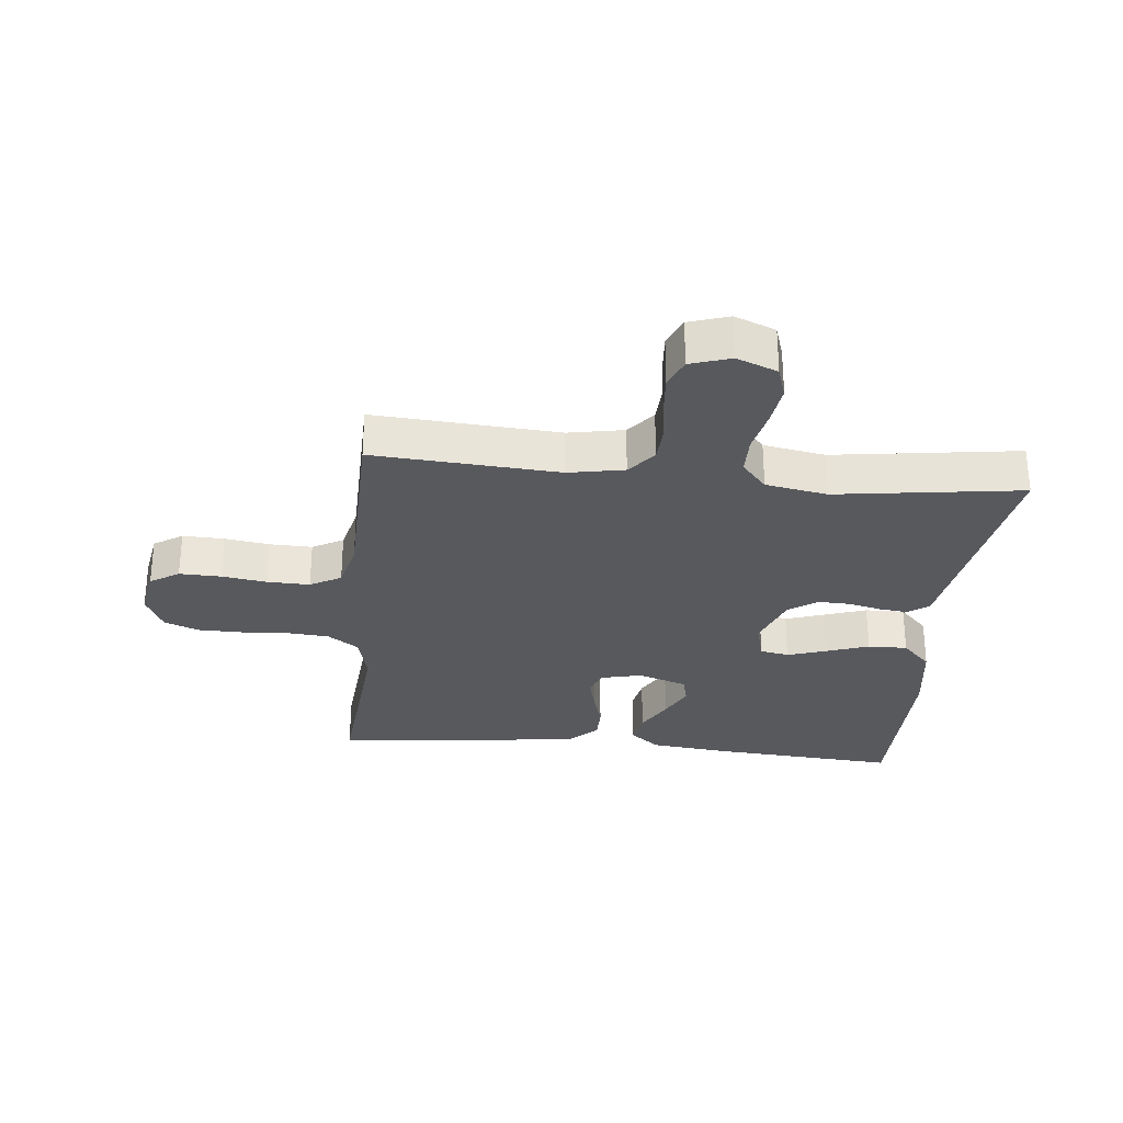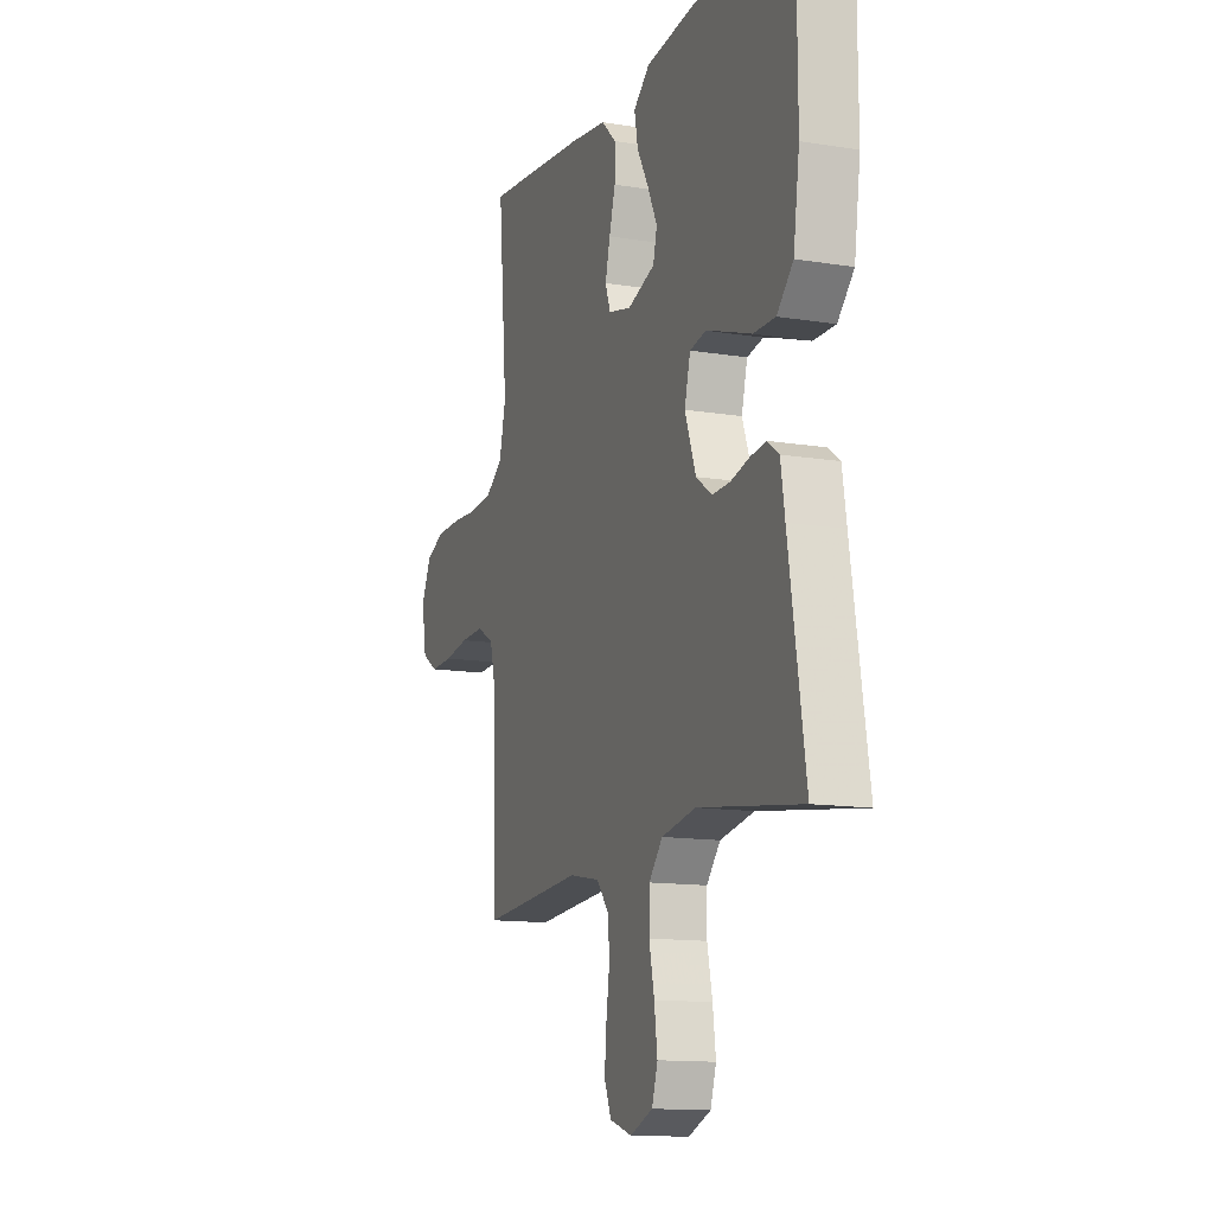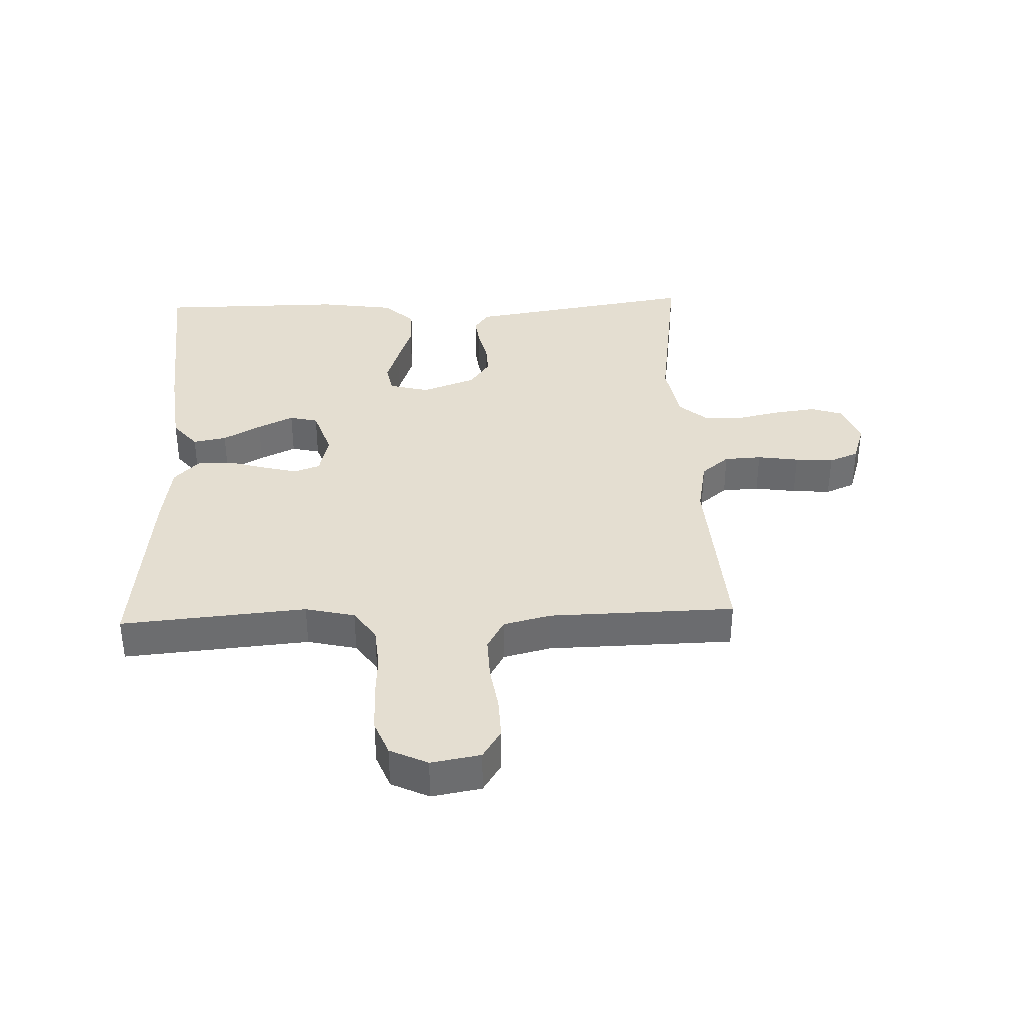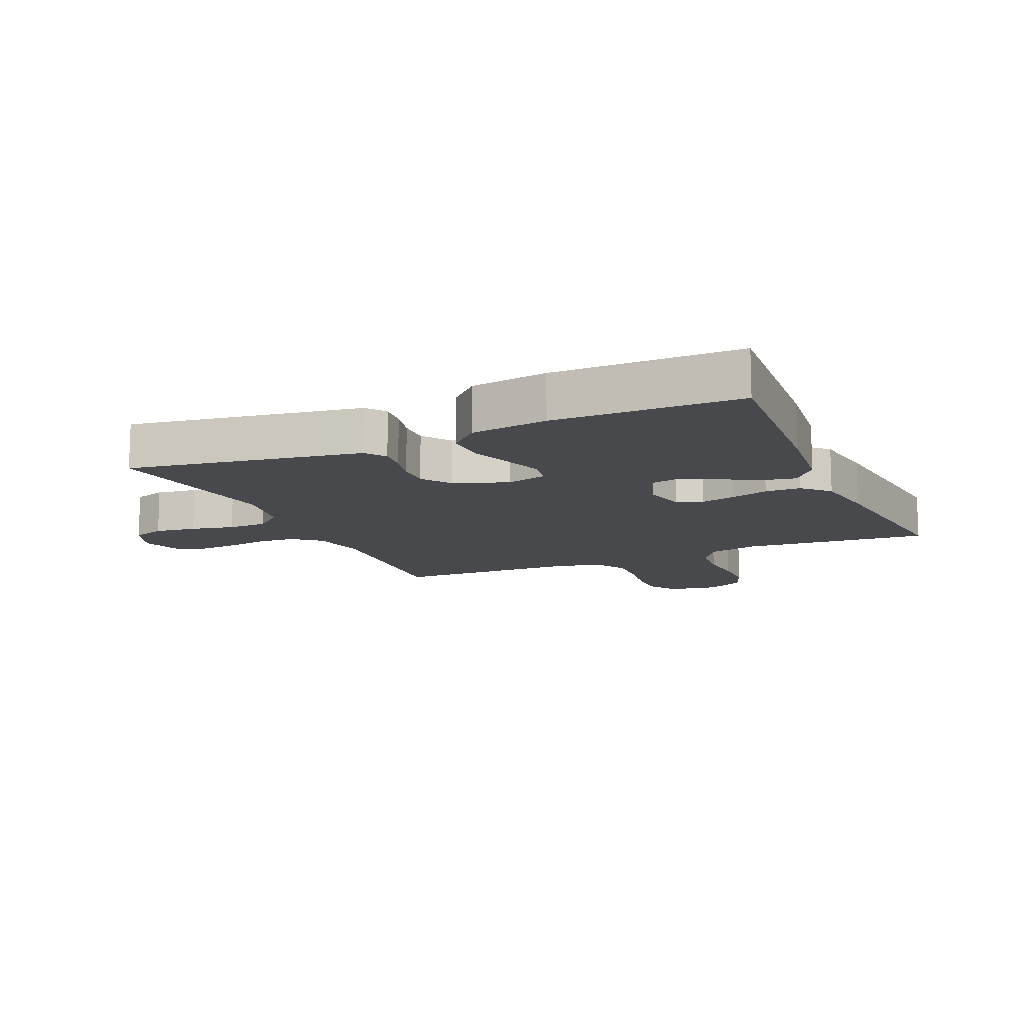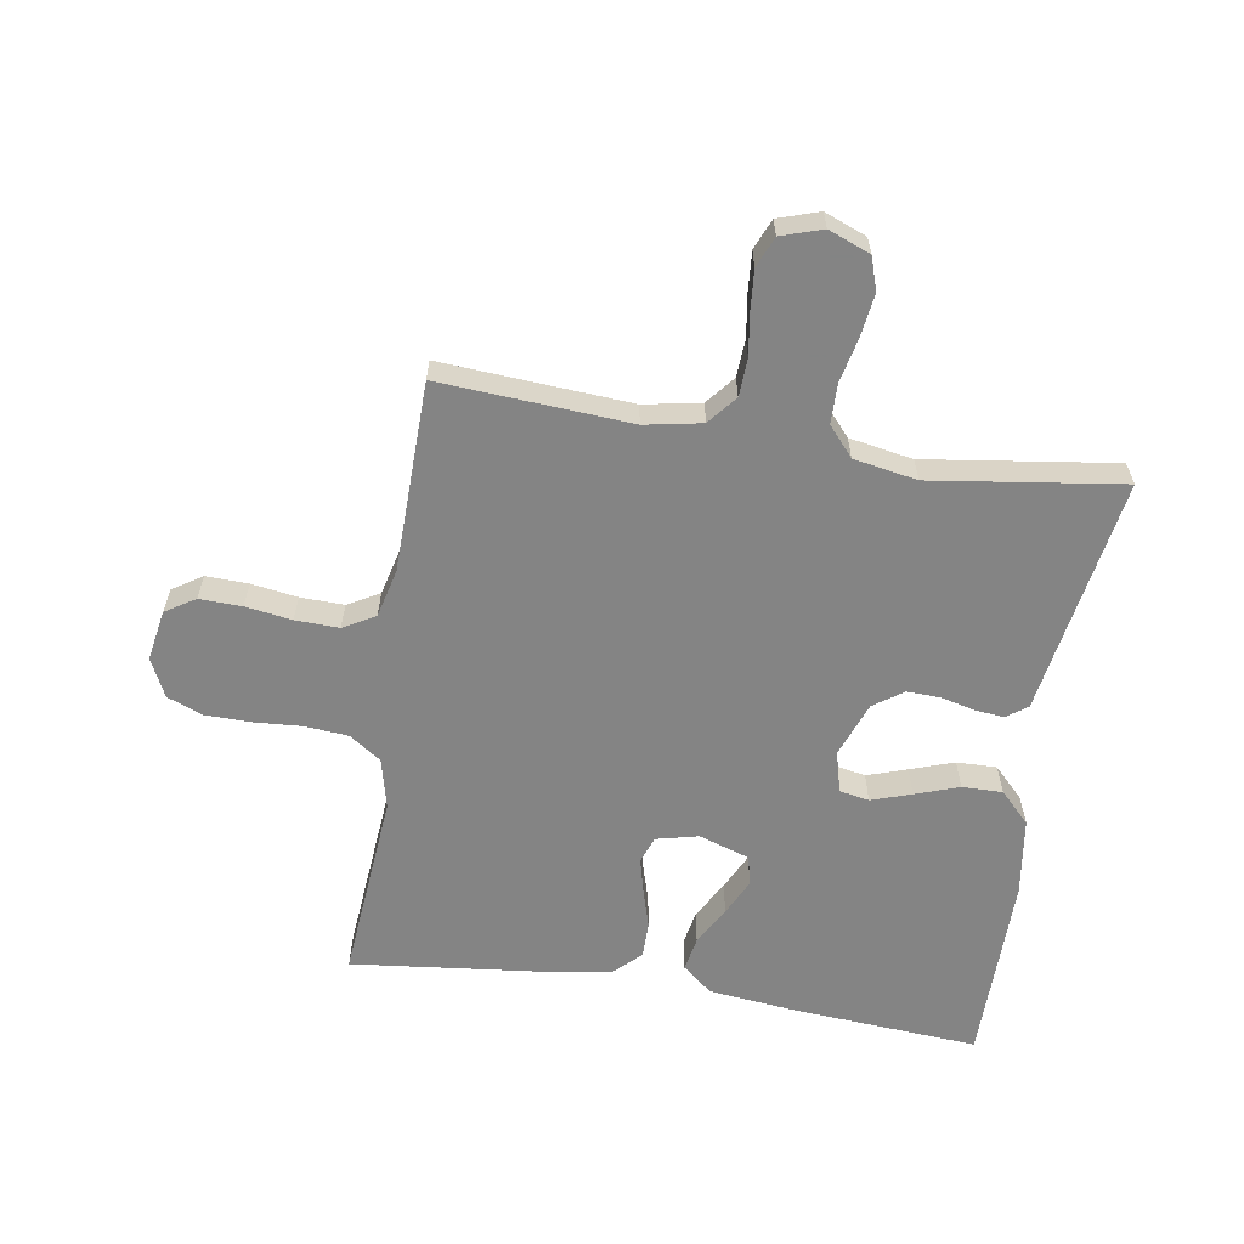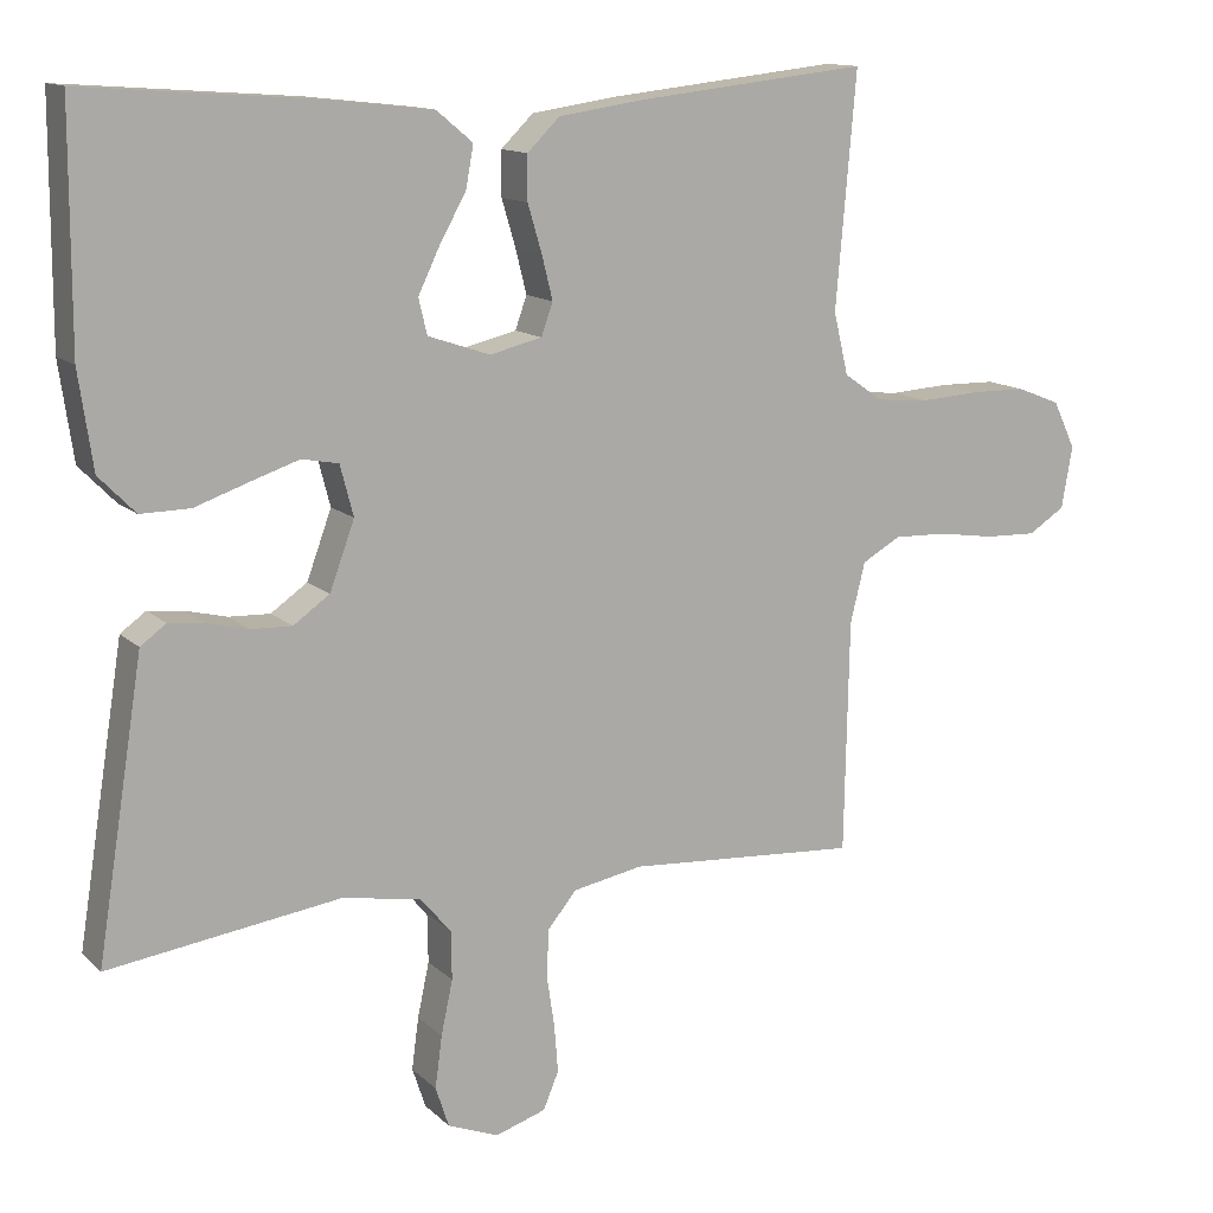
<metadata>
{"format":"obj","ext":"obj","renderer":"f3d","projection":"perspective","resolution":1024,"background":"white","views":[{"elev":-29.3,"azim":174.2,"up":"+Y"},{"elev":-13.1,"azim":-110.3,"up":"+Z"},{"elev":36.5,"azim":87.8,"up":"+Y"},{"elev":-12.4,"azim":-66.2,"up":"+Y"},{"elev":-61.3,"azim":170.9,"up":"+Y"},{"elev":13.0,"azim":-27.7,"up":"+Z"}]}
</metadata>
<code>
v -0.5 0.07 -0.5
v -0.452 0.07 -0.2
v -0.44 0.07 -0.124
v -0.407 0.07 -0.1
v -0.361 0.07 -0.105
v -0.308 0.07 -0.118
v -0.255 0.07 -0.12
v -0.208 0.07 -0.087
v -0.176 0.07 0
v -0.193 0.07 0.065
v -0.24 0.07 0.074
v -0.303 0.07 0.053
v -0.372 0.07 0.029
v -0.436 0.07 0.028
v -0.483 0.07 0.076
v -0.501 0.07 0.2
v -0.5 0.07 0.5
v -0.2 0.07 0.478
v -0.066 0.07 0.463
v -0.019 0.07 0.424
v -0.029 0.07 0.37
v -0.063 0.07 0.309
v -0.091 0.07 0.251
v -0.08 0.07 0.205
v 0 0.07 0.178
v 0.067 0.07 0.194
v 0.082 0.07 0.236
v 0.068 0.07 0.292
v 0.05 0.07 0.353
v 0.05 0.07 0.41
v 0.092 0.07 0.451
v 0.2 0.07 0.467
v 0.5 0.07 0.5
v 0.474 0.07 0.2
v 0.493 0.07 0.12
v 0.543 0.07 0.085
v 0.612 0.07 0.079
v 0.688 0.07 0.084
v 0.76 0.07 0.083
v 0.816 0.07 0.061
v 0.845 0.07 0
v 0.831 0.07 -0.08
v 0.784 0.07 -0.11
v 0.717 0.07 -0.108
v 0.644 0.07 -0.097
v 0.575 0.07 -0.095
v 0.525 0.07 -0.123
v 0.506 0.07 -0.2
v 0.5 0.07 -0.5
v 0.2 0.07 -0.48
v 0.11 0.07 -0.497
v 0.073 0.07 -0.542
v 0.07 0.07 -0.602
v 0.08 0.07 -0.669
v 0.085 0.07 -0.731
v 0.065 0.07 -0.779
v 0 0.07 -0.8
v -0.066 0.07 -0.774
v -0.083 0.07 -0.722
v -0.074 0.07 -0.655
v -0.059 0.07 -0.585
v -0.06 0.07 -0.522
v -0.1 0.07 -0.476
v -0.2 0.07 -0.458
v -0.5 0 -0.5
v -0.452 0 -0.2
v -0.44 0 -0.124
v -0.407 0 -0.1
v -0.361 0 -0.105
v -0.308 0 -0.118
v -0.255 0 -0.12
v -0.208 0 -0.087
v -0.176 0 0
v -0.193 0 0.065
v -0.24 0 0.074
v -0.303 0 0.053
v -0.372 0 0.029
v -0.436 0 0.028
v -0.483 0 0.076
v -0.501 0 0.2
v -0.5 0 0.5
v -0.2 0 0.478
v -0.066 0 0.463
v -0.019 0 0.424
v -0.029 0 0.37
v -0.063 0 0.309
v -0.091 0 0.251
v -0.08 0 0.205
v 0 0 0.178
v 0.067 0 0.194
v 0.082 0 0.236
v 0.068 0 0.292
v 0.05 0 0.353
v 0.05 0 0.41
v 0.092 0 0.451
v 0.2 0 0.467
v 0.5 0 0.5
v 0.474 0 0.2
v 0.493 0 0.12
v 0.543 0 0.085
v 0.612 0 0.079
v 0.688 0 0.084
v 0.76 0 0.083
v 0.816 0 0.061
v 0.845 0 0
v 0.831 0 -0.08
v 0.784 0 -0.11
v 0.717 0 -0.108
v 0.644 0 -0.097
v 0.575 0 -0.095
v 0.525 0 -0.123
v 0.506 0 -0.2
v 0.5 0 -0.5
v 0.2 0 -0.48
v 0.11 0 -0.497
v 0.073 0 -0.542
v 0.07 0 -0.602
v 0.08 0 -0.669
v 0.085 0 -0.731
v 0.065 0 -0.779
v 0 0 -0.8
v -0.066 0 -0.774
v -0.083 0 -0.722
v -0.074 0 -0.655
v -0.059 0 -0.585
v -0.06 0 -0.522
v -0.1 0 -0.476
v -0.2 0 -0.458
f 59 60 61
f 58 59 61
f 57 58 61
f 56 57 61
f 55 56 61
f 54 55 61
f 53 54 61
f 52 53 61 62
f 51 52 62 63
f 48 49 50
f 51 63 64
f 50 51 64
f 48 50 64
f 47 48 64
f 43 44 45
f 42 43 45
f 41 42 45
f 40 41 45
f 39 40 45
f 38 39 45
f 37 38 45
f 36 37 45 46
f 64 1 2
f 47 64 2
f 46 47 2
f 36 46 2
f 35 36 2
f 32 33 34
f 31 32 34
f 30 31 34
f 29 30 34
f 28 29 34
f 20 21 22
f 19 20 22
f 18 19 22
f 17 18 22
f 16 17 22
f 15 16 22
f 14 15 22
f 13 14 22
f 12 13 22
f 11 12 22 23
f 10 11 23 24
f 4 5 6
f 3 4 6
f 2 3 6
f 2 6 7
f 35 2 7
f 27 28 34 35
f 26 27 35
f 25 26 35
f 9 10 24 25
f 8 9 25 35
f 7 8 35
f 125 124 123
f 125 123 122
f 125 122 121
f 125 121 120
f 125 120 119
f 125 119 118
f 125 118 117
f 126 125 117 116
f 127 126 116 115
f 114 113 112
f 128 127 115
f 128 115 114
f 128 114 112
f 128 112 111
f 109 108 107
f 109 107 106
f 109 106 105
f 109 105 104
f 109 104 103
f 109 103 102
f 109 102 101
f 110 109 101 100
f 66 65 128
f 66 128 111
f 66 111 110
f 66 110 100
f 66 100 99
f 98 97 96
f 98 96 95
f 98 95 94
f 98 94 93
f 98 93 92
f 86 85 84
f 86 84 83
f 86 83 82
f 86 82 81
f 86 81 80
f 86 80 79
f 86 79 78
f 86 78 77
f 86 77 76
f 87 86 76 75
f 88 87 75 74
f 70 69 68
f 70 68 67
f 70 67 66
f 71 70 66
f 71 66 99
f 99 98 92 91
f 99 91 90
f 99 90 89
f 89 88 74 73
f 99 89 73 72
f 99 72 71
f 1 65 66 2
f 2 66 67 3
f 3 67 68 4
f 4 68 69 5
f 5 69 70 6
f 6 70 71 7
f 7 71 72 8
f 8 72 73 9
f 9 73 74 10
f 10 74 75 11
f 11 75 76 12
f 12 76 77 13
f 13 77 78 14
f 14 78 79 15
f 15 79 80 16
f 16 80 81 17
f 17 81 82 18
f 18 82 83 19
f 19 83 84 20
f 20 84 85 21
f 21 85 86 22
f 22 86 87 23
f 23 87 88 24
f 24 88 89 25
f 25 89 90 26
f 26 90 91 27
f 27 91 92 28
f 28 92 93 29
f 29 93 94 30
f 30 94 95 31
f 31 95 96 32
f 32 96 97 33
f 33 97 98 34
f 34 98 99 35
f 35 99 100 36
f 36 100 101 37
f 37 101 102 38
f 38 102 103 39
f 39 103 104 40
f 40 104 105 41
f 41 105 106 42
f 42 106 107 43
f 43 107 108 44
f 44 108 109 45
f 45 109 110 46
f 46 110 111 47
f 47 111 112 48
f 48 112 113 49
f 49 113 114 50
f 50 114 115 51
f 51 115 116 52
f 52 116 117 53
f 53 117 118 54
f 54 118 119 55
f 55 119 120 56
f 56 120 121 57
f 57 121 122 58
f 58 122 123 59
f 59 123 124 60
f 60 124 125 61
f 61 125 126 62
f 62 126 127 63
f 63 127 128 64
f 64 128 65 1

</code>
